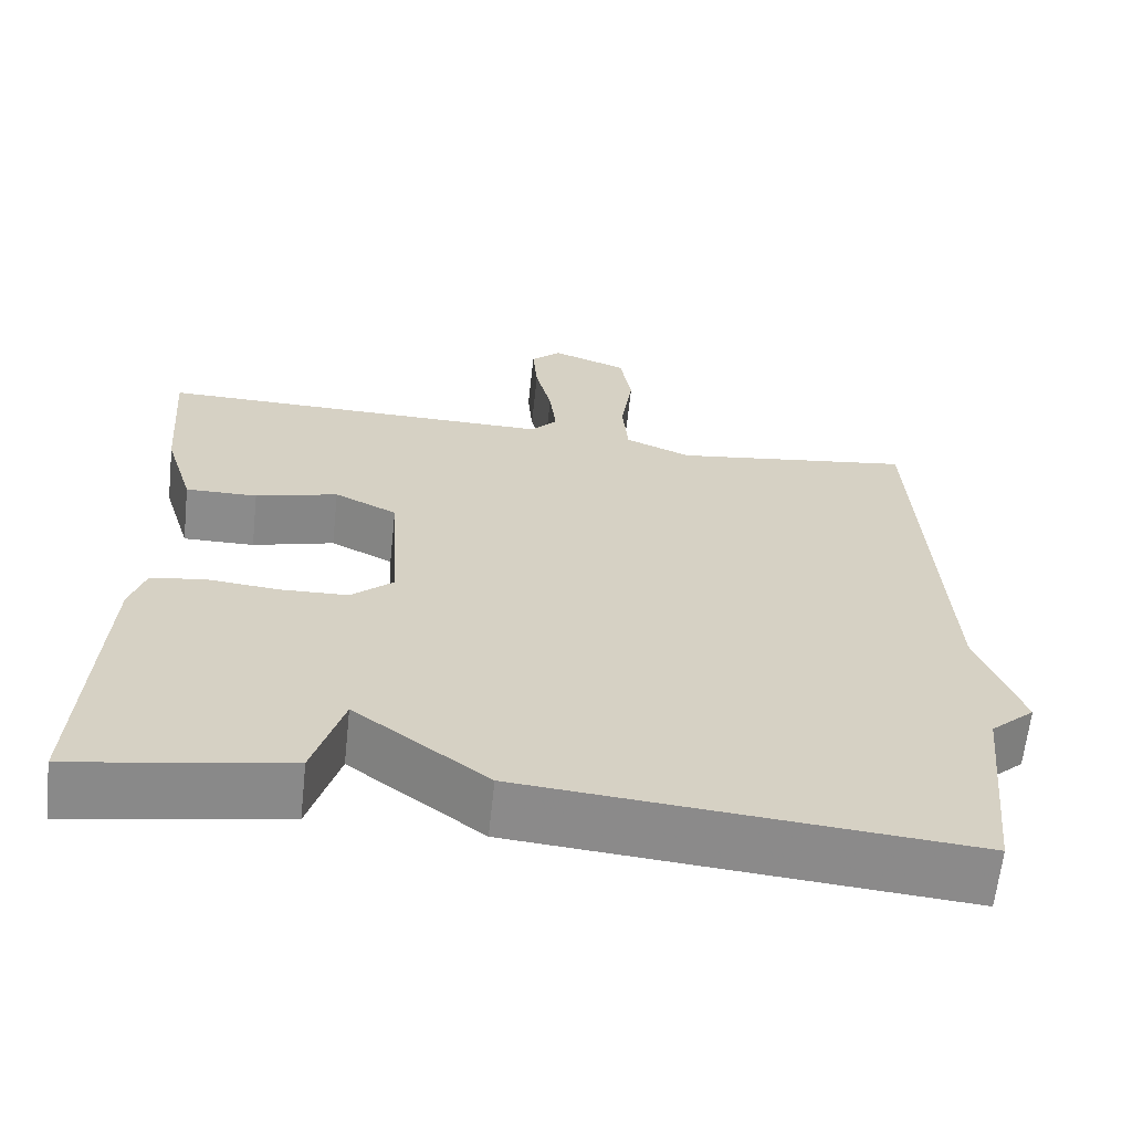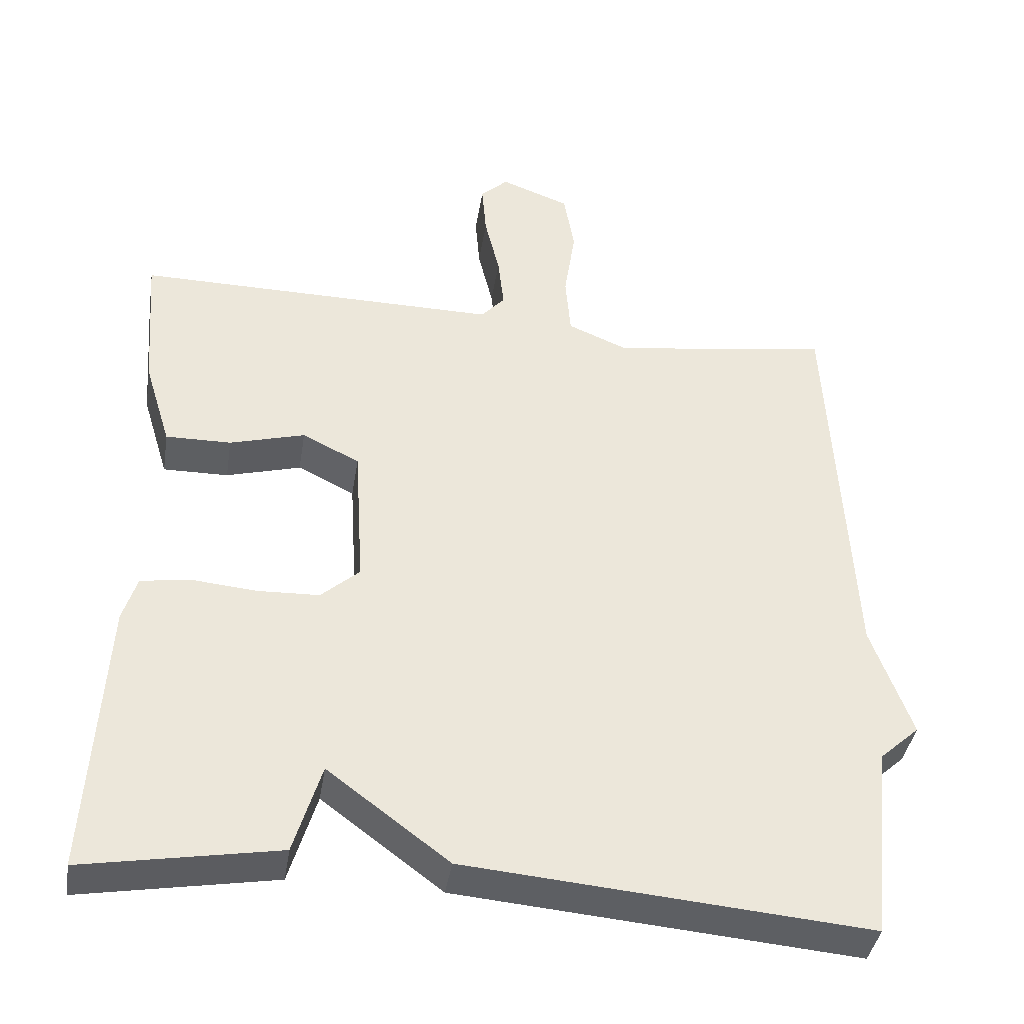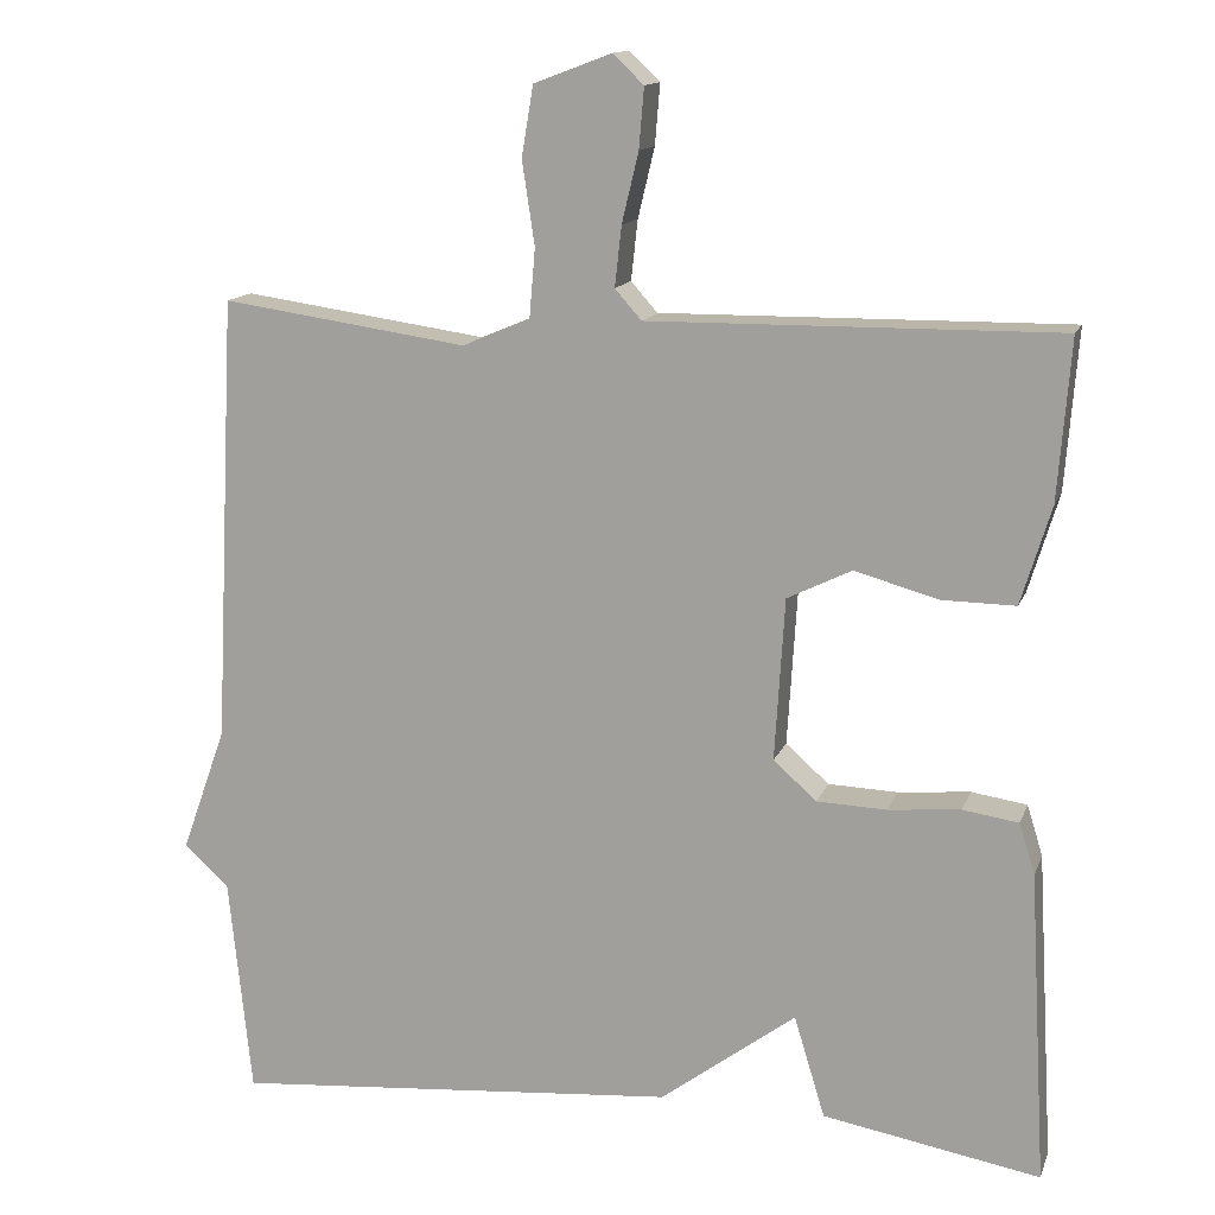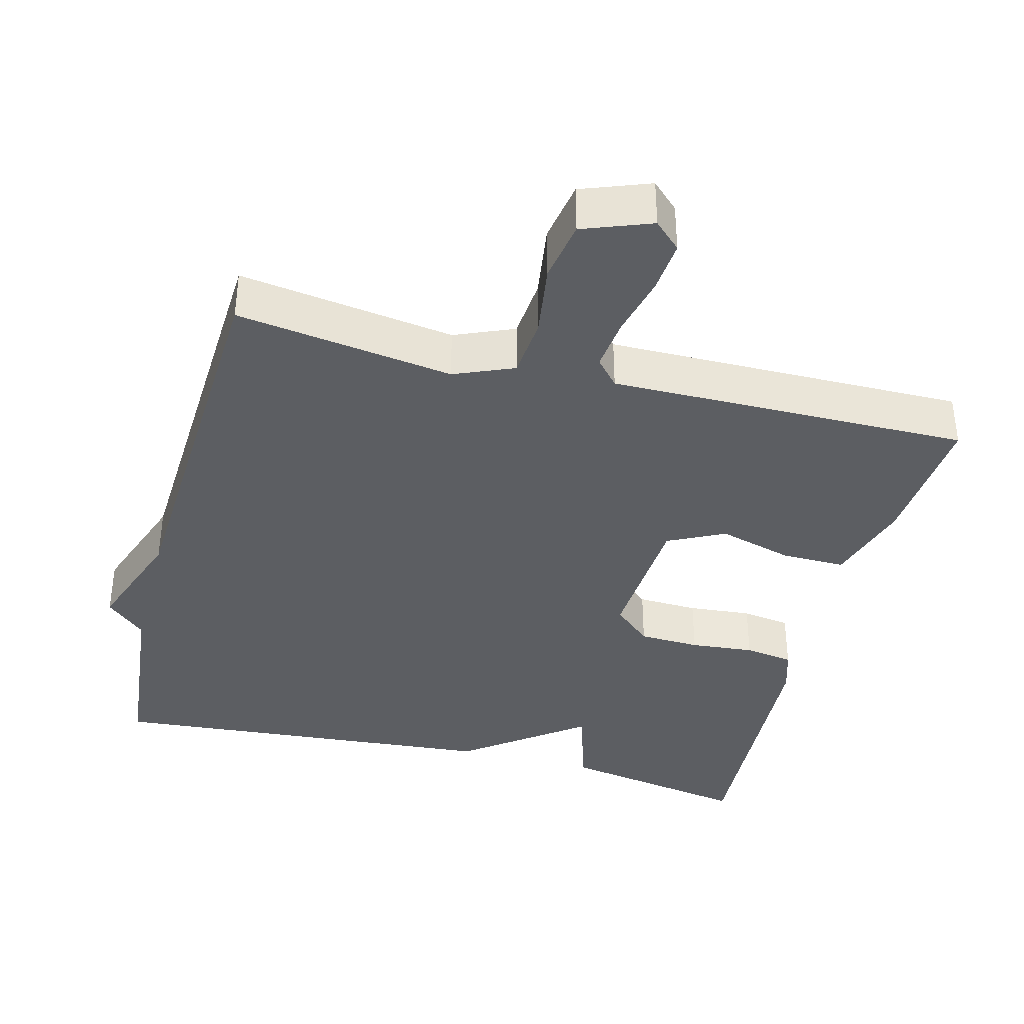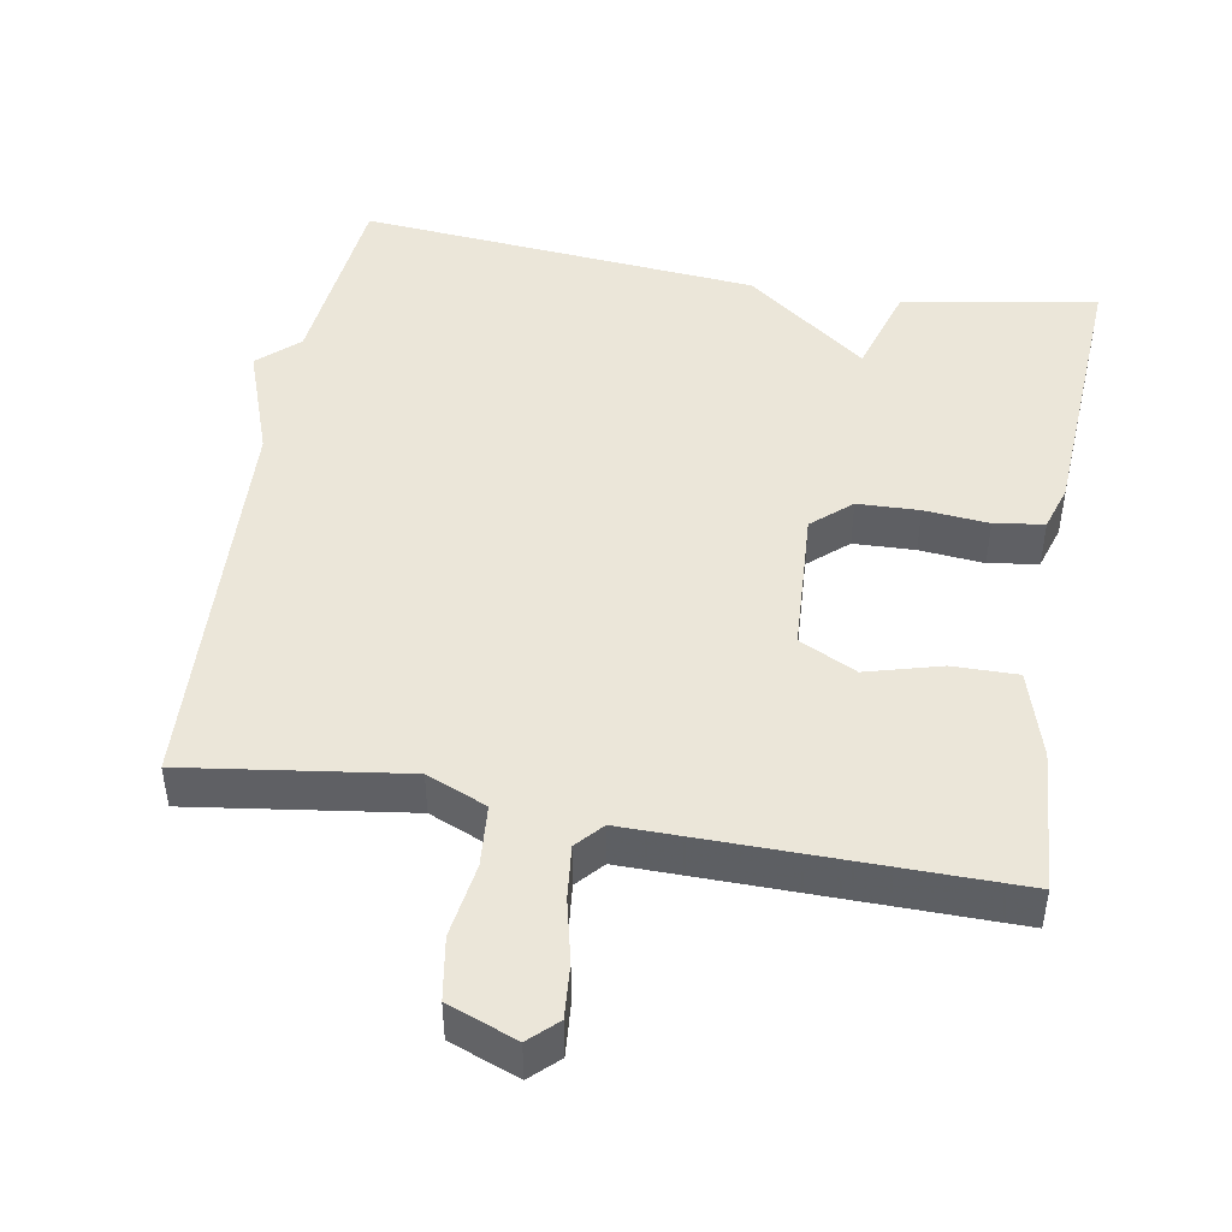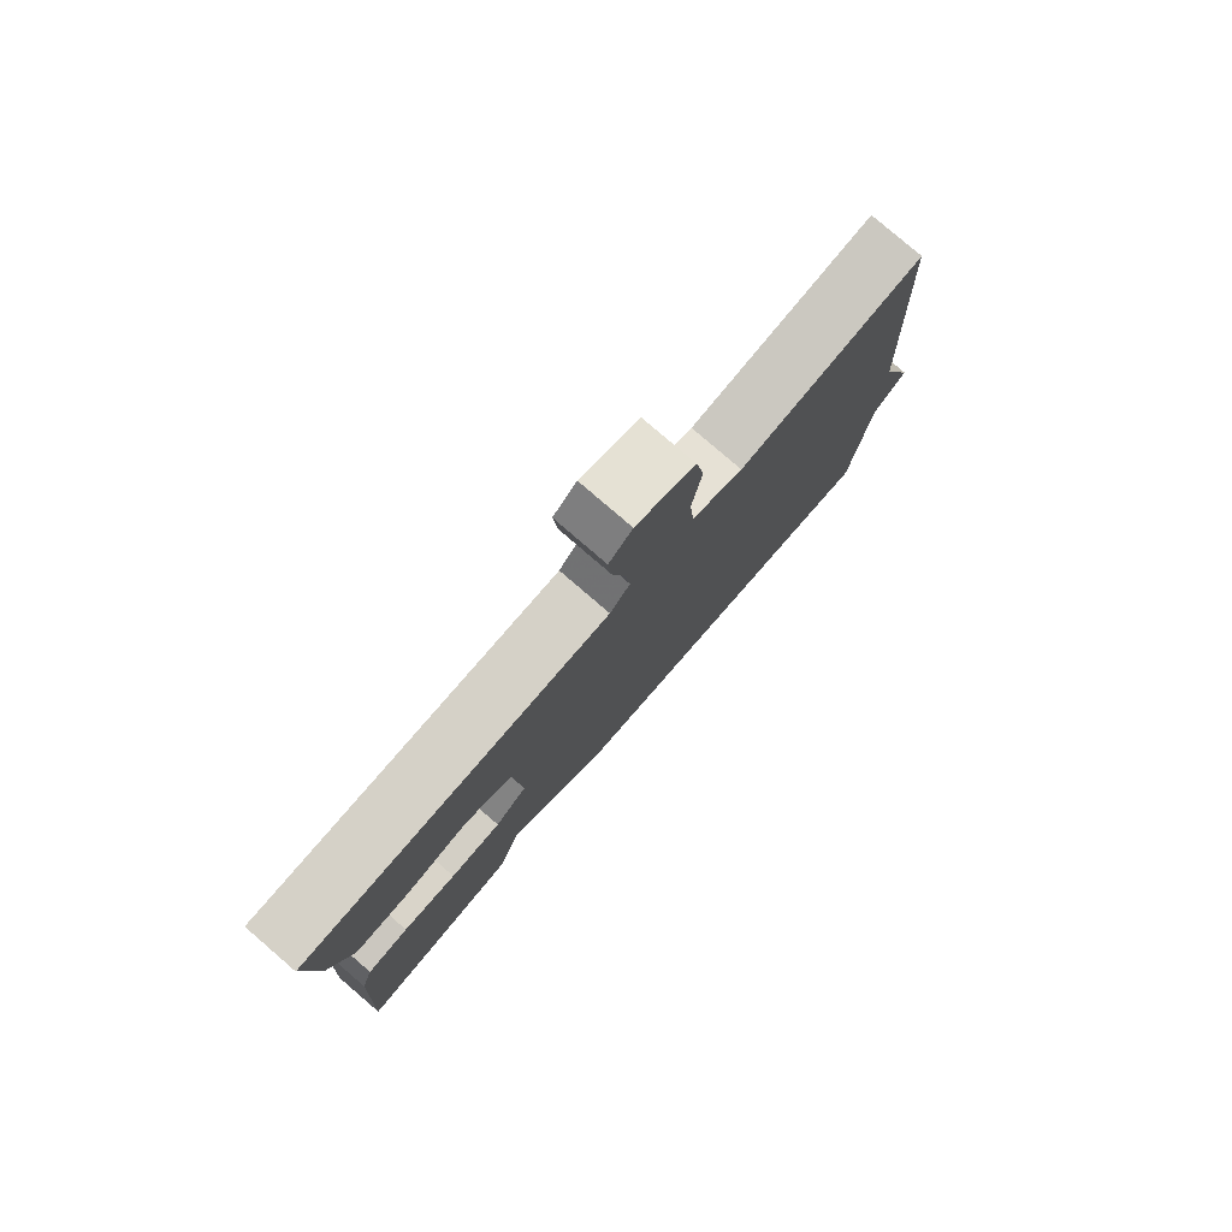
<metadata>
{"format":"obj","ext":"obj","renderer":"f3d","projection":"perspective","resolution":1024,"background":"white","views":[{"elev":-63.8,"azim":173.8,"up":"+Z"},{"elev":-39.9,"azim":171.0,"up":"+Z"},{"elev":13.8,"azim":15.9,"up":"+Z"},{"elev":-37.8,"azim":-14.6,"up":"+Y"},{"elev":46.7,"azim":10.0,"up":"+Y"},{"elev":79.6,"azim":130.7,"up":"+Z"}]}
</metadata>
<code>
v -0.5 0.07 -0.5
v -0.527 0.07 -0.238
v -0.581 0.07 -0.189
v -0.527 0.07 -0.038
v -0.5 0.07 0.5
v -0.205 0.07 0.458
v -0.124 0.07 0.492
v -0.117 0.07 0.575
v -0.132 0.07 0.675
v -0.118 0.07 0.759
v -0.025 0.07 0.794
v 0.012 0.07 0.759
v 0.006 0.07 0.687
v -0.014 0.07 0.603
v -0.022 0.07 0.531
v 0.01 0.07 0.495
v 0.5 0.07 0.5
v 0.485 0.07 0.308
v 0.449 0.07 0.19
v 0.361 0.07 0.191
v 0.26 0.07 0.219
v 0.183 0.07 0.181
v 0.171 0.07 -0.014
v 0.223 0.07 -0.06
v 0.306 0.07 -0.063
v 0.393 0.07 -0.055
v 0.46 0.07 -0.065
v 0.479 0.07 -0.126
v 0.5 0.07 -0.5
v 0.239 0.07 -0.454
v 0.202 0.07 -0.332
v 0.039 0.07 -0.454
v -0.5 0 -0.5
v -0.527 0 -0.238
v -0.581 0 -0.189
v -0.527 0 -0.038
v -0.5 0 0.5
v -0.205 0 0.458
v -0.124 0 0.492
v -0.117 0 0.575
v -0.132 0 0.675
v -0.118 0 0.759
v -0.025 0 0.794
v 0.012 0 0.759
v 0.006 0 0.687
v -0.014 0 0.603
v -0.022 0 0.531
v 0.01 0 0.495
v 0.5 0 0.5
v 0.485 0 0.308
v 0.449 0 0.19
v 0.361 0 0.191
v 0.26 0 0.219
v 0.183 0 0.181
v 0.171 0 -0.014
v 0.223 0 -0.06
v 0.306 0 -0.063
v 0.393 0 -0.055
v 0.46 0 -0.065
v 0.479 0 -0.126
v 0.5 0 -0.5
v 0.239 0 -0.454
v 0.202 0 -0.332
v 0.039 0 -0.454
f 31 32 1 2
f 29 30 31
f 28 29 31
f 27 28 31
f 26 27 31
f 25 26 31
f 2 3 4
f 31 2 4
f 25 31 4
f 24 25 4
f 23 24 4 5
f 22 23 5 6
f 21 22 6 7
f 20 21 7
f 19 20 7
f 18 19 7
f 17 18 7
f 16 17 7
f 15 16 7 8
f 9 10 11
f 8 9 11
f 15 8 11
f 14 15 11
f 11 12 13 14
f 34 33 64 63
f 63 62 61
f 63 61 60
f 63 60 59
f 63 59 58
f 63 58 57
f 36 35 34
f 36 34 63
f 36 63 57
f 36 57 56
f 37 36 56 55
f 38 37 55 54
f 39 38 54 53
f 39 53 52
f 39 52 51
f 39 51 50
f 39 50 49
f 39 49 48
f 40 39 48 47
f 43 42 41
f 43 41 40
f 43 40 47
f 43 47 46
f 46 45 44 43
f 1 33 34 2
f 2 34 35 3
f 3 35 36 4
f 4 36 37 5
f 5 37 38 6
f 6 38 39 7
f 7 39 40 8
f 8 40 41 9
f 9 41 42 10
f 10 42 43 11
f 11 43 44 12
f 12 44 45 13
f 13 45 46 14
f 14 46 47 15
f 15 47 48 16
f 16 48 49 17
f 17 49 50 18
f 18 50 51 19
f 19 51 52 20
f 20 52 53 21
f 21 53 54 22
f 22 54 55 23
f 23 55 56 24
f 24 56 57 25
f 25 57 58 26
f 26 58 59 27
f 27 59 60 28
f 28 60 61 29
f 29 61 62 30
f 30 62 63 31
f 31 63 64 32
f 32 64 33 1

</code>
